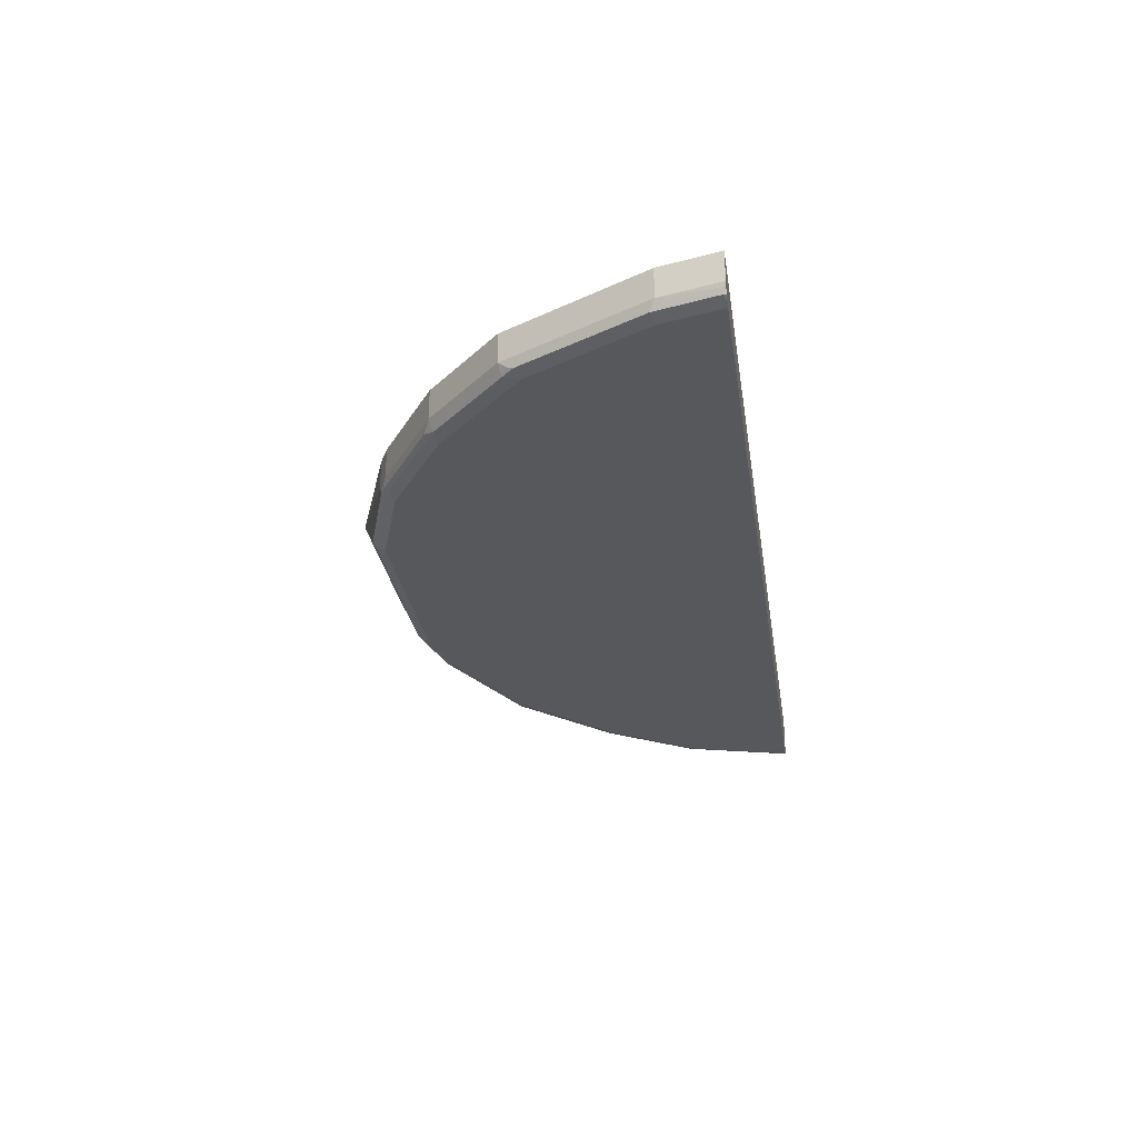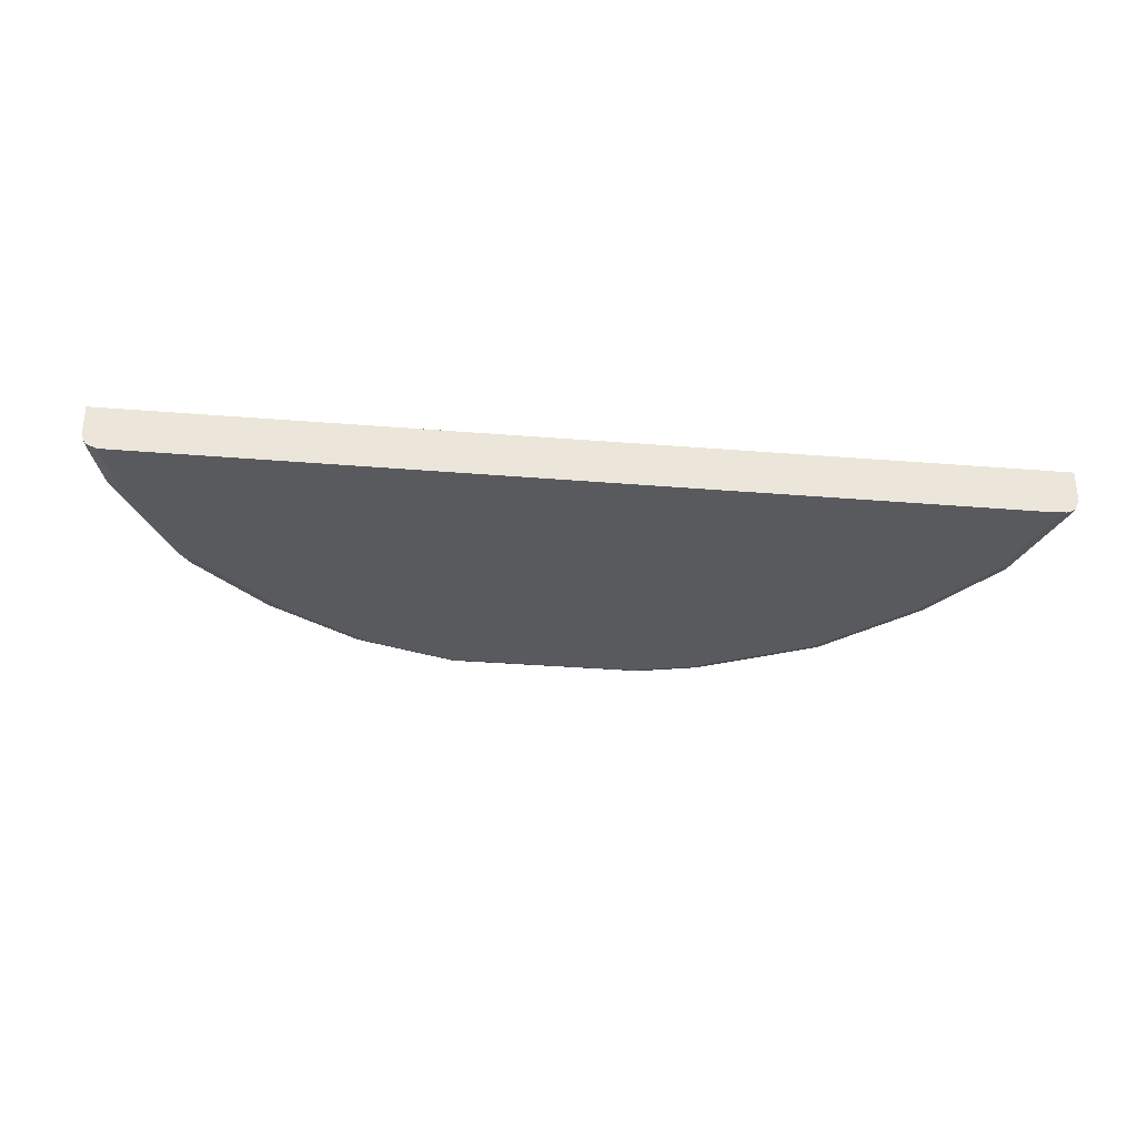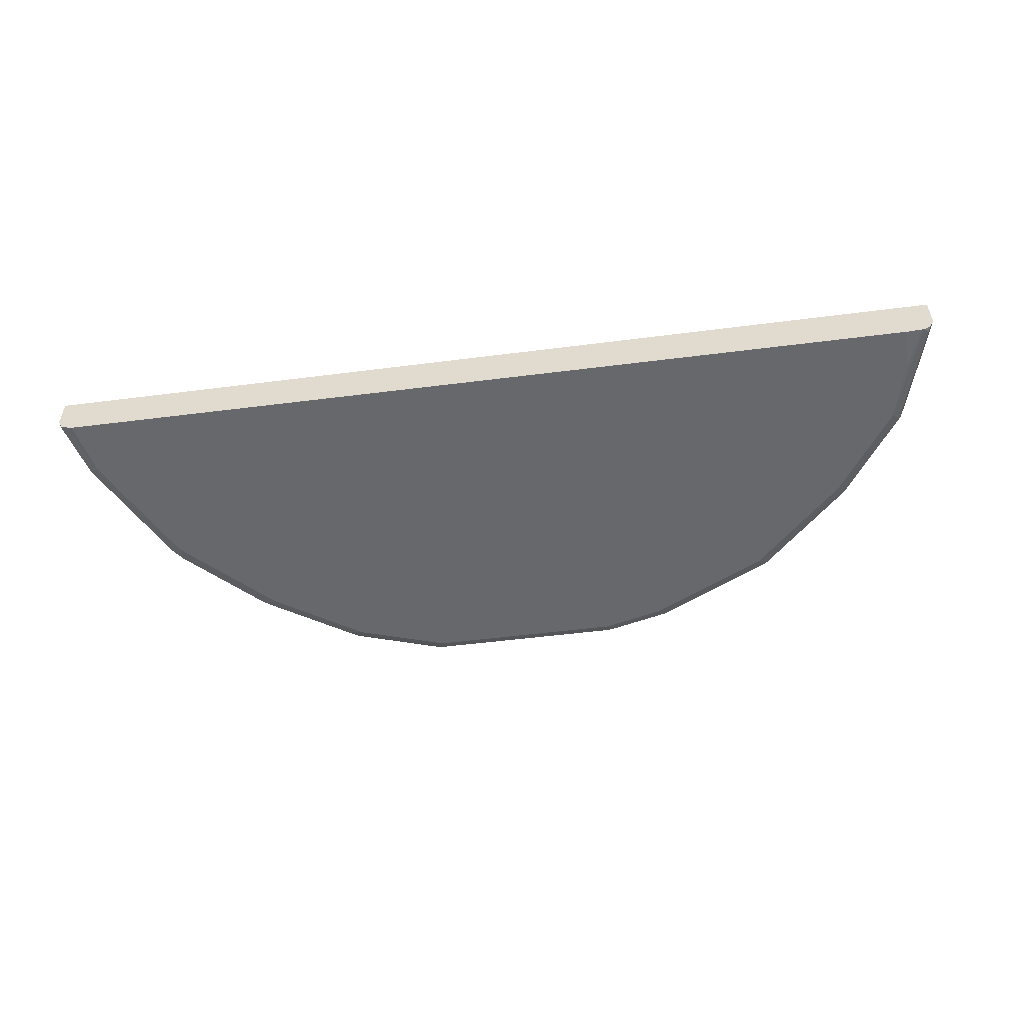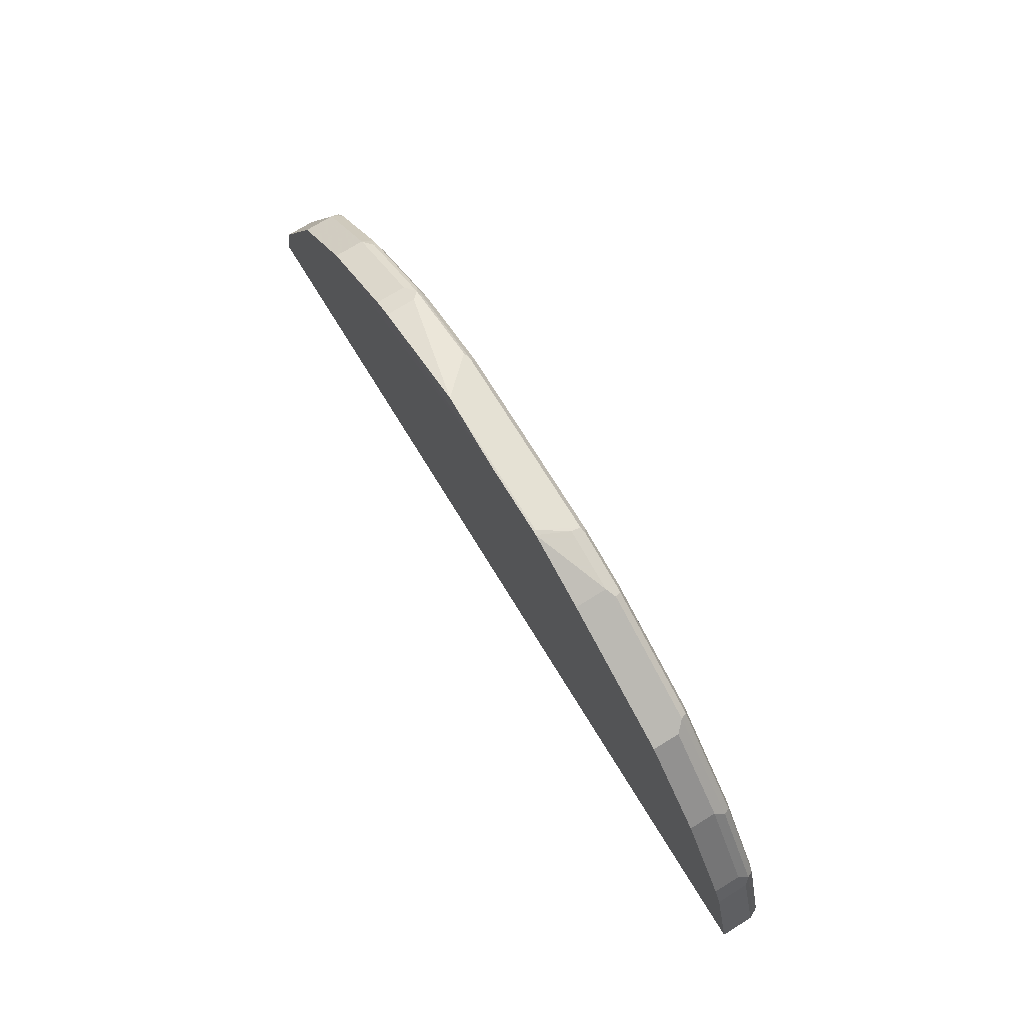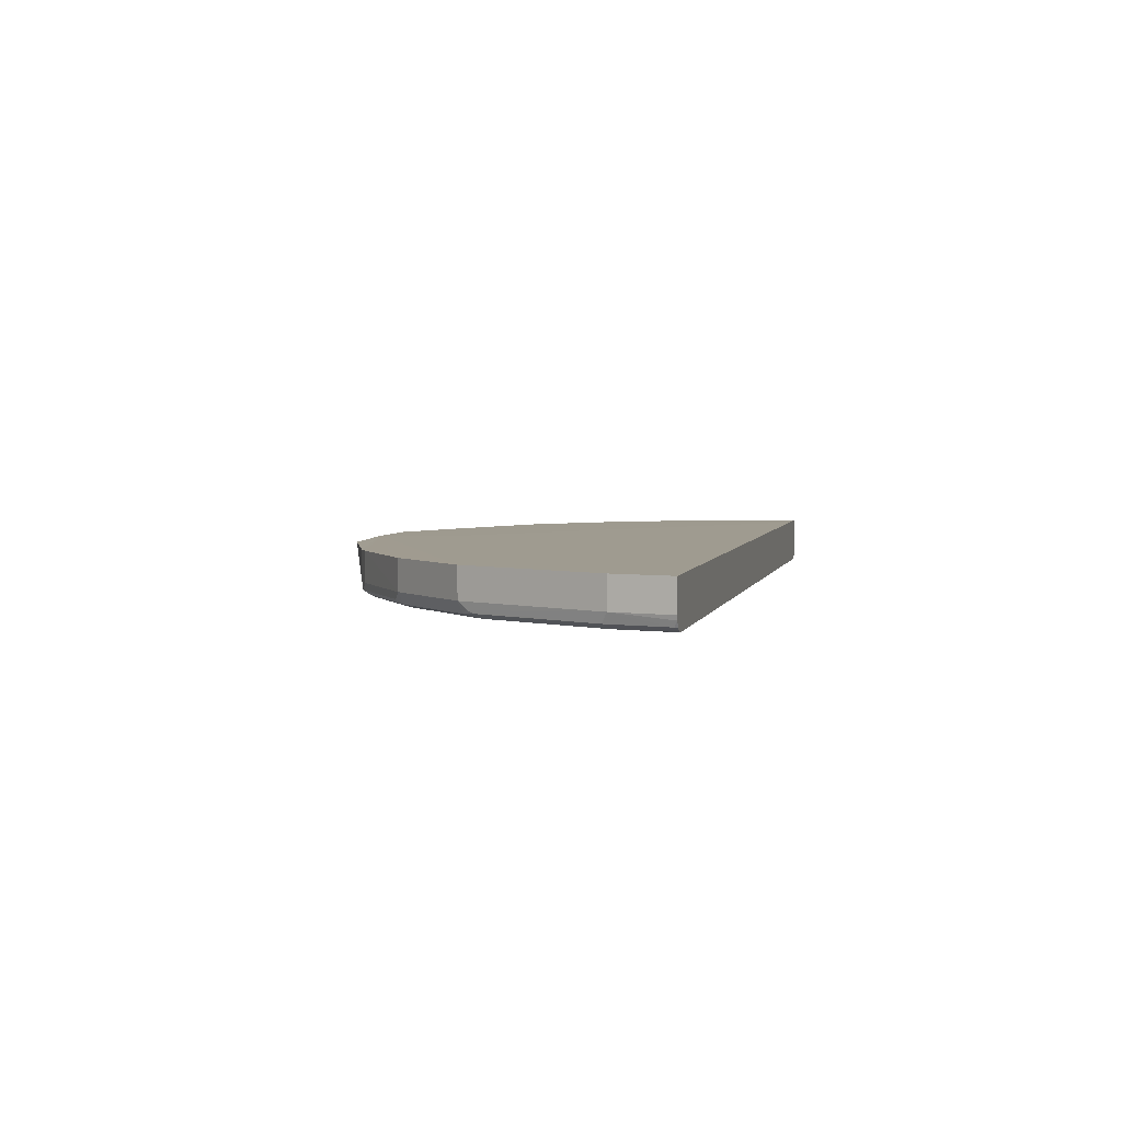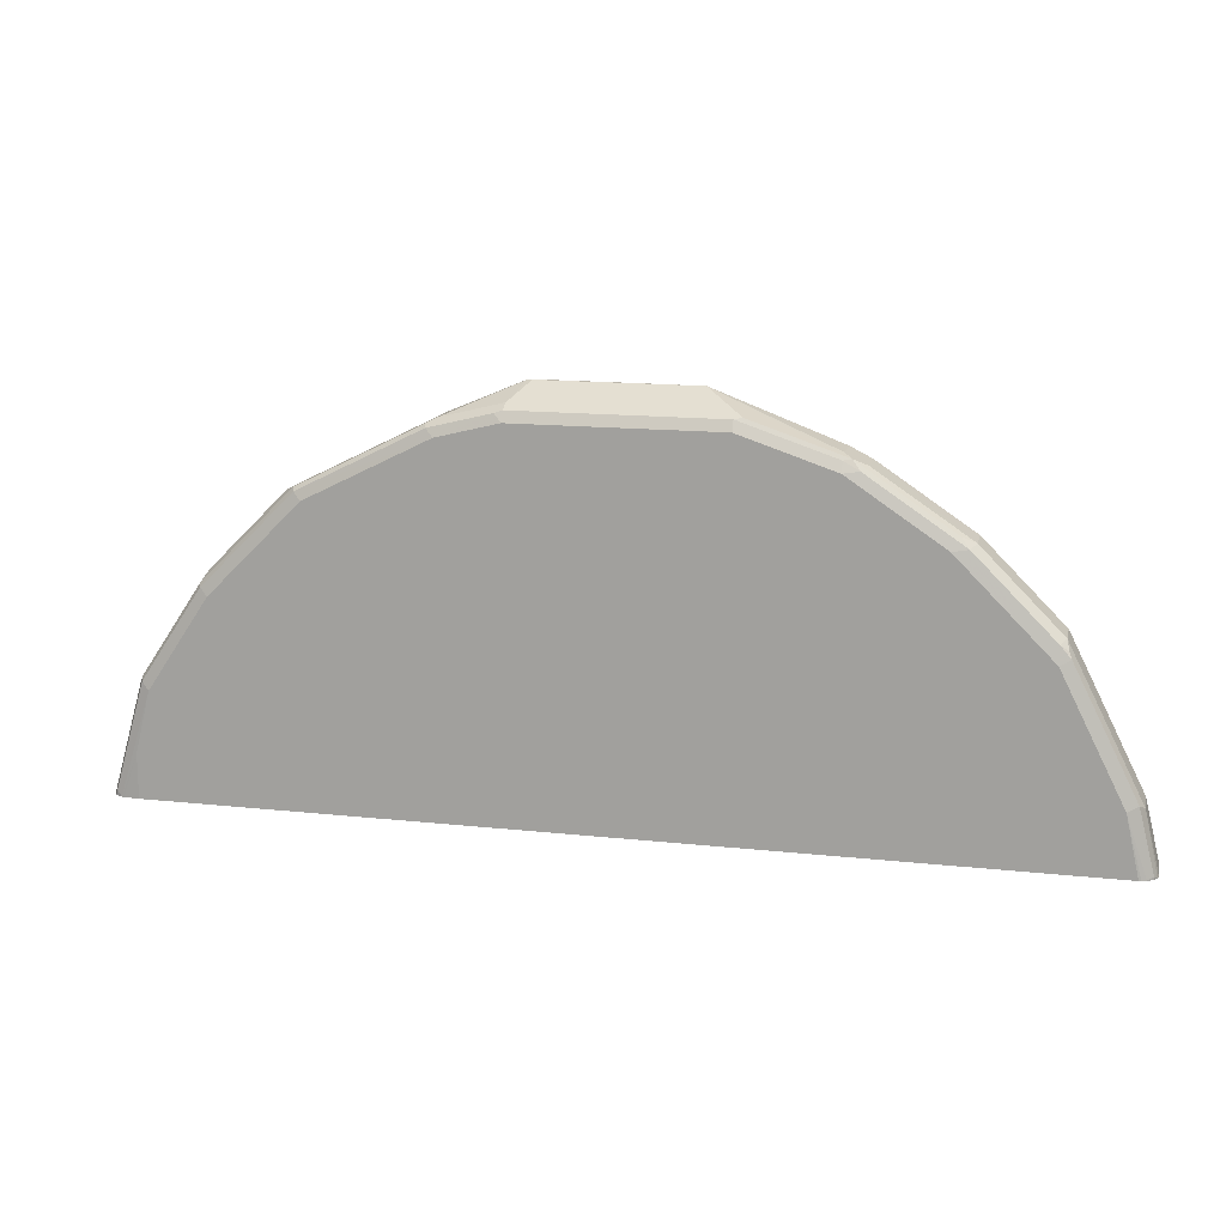
<metadata>
{"format":"obj","ext":"obj","renderer":"f3d","projection":"perspective","resolution":1024,"background":"white","views":[{"elev":-28.7,"azim":98.5,"up":"+Y"},{"elev":-31.3,"azim":173.2,"up":"+Y"},{"elev":-52.4,"azim":-172.2,"up":"+Y"},{"elev":73.3,"azim":-121.7,"up":"+Z"},{"elev":3.8,"azim":102.5,"up":"+Y"},{"elev":14.7,"azim":13.3,"up":"+Z"}]}
</metadata>
<code>
v -0.004075 -0.5425 0.2896
v 0.2214 -0.545 0.2384
v 0.2441 -0.545 0.2271
v 0.2214 -0.5791 0.2384
v 0.2328 -0.5791 0.2327
v 0.2299 -0.5876 0.2342
v 0.08514 -0.545 0.2897
v -0.08777 -0.5425 0.2897
v -0.006838 -0.5425 0.2111
v 0.5267 -0.545 -0.1508
v 0.5109 -0.545 -0.08513
v 0.5267 -0.5791 -0.1508
v 0.5254 -0.5841 -0.1508
v 0.5109 -0.5791 -0.08513
v 0.5223 -0.5904 -0.1476
v 0.5052 -0.5904 -0.07948
v 0.4343 -0.5876 0.06387
v 0.4314 -0.5791 0.07379
v 0.4314 -0.545 0.07379
v 0.3463 -0.5791 0.1589
v 0.4258 -0.5918 0.07025
v 0.3406 -0.5918 0.1554
v 0.3321 -0.5876 0.1661
v 0.2441 -0.5791 0.2271
v 0.3462 -0.545 0.1589
v 0.2385 -0.5918 0.2235
v 0.2214 -0.5961 0.2214
v 0.2214 -0.5904 0.2327
v 0.1704 -0.5904 0.2498
v 0.1277 -0.5876 0.2682
v 0.1192 -0.5904 0.2668
v 0.1192 -0.5961 0.2555
v -0.004023 -0.5904 0.2668
v -0.08527 -0.545 0.2897
v -0.09028 -0.5425 0.2896
v -0.1022 -0.5791 0.2725
v -0.1703 -0.5791 0.2555
v -0.1703 -0.5425 0.2555
v -0.3293 -0.5425 0.176
v -0.3179 -0.5847 0.1817
v -0.1817 -0.5847 0.2498
v -0.1788 -0.5918 0.2469
v -0.1107 -0.5918 0.264
v -0.1022 -0.5904 0.2668
v -0.1022 -0.5961 0.2555
v -0.1703 -0.5961 0.2384
v -0.3065 -0.5961 0.1703
v -0.4088 -0.5961 0.06814
v -0.4769 -0.5961 -0.03404
v -0.4939 -0.5961 -0.1508
v -0.4939 -0.5961 -0.1022
v -0.5109 -0.5952 -0.1508
v -0.5134 -0.5949 -0.1508
v -0.4854 -0.5918 -0.02554
v -0.5194 -0.5918 -0.1448
v -0.5223 -0.5847 -0.1419
v -0.4882 -0.5847 -0.0227
v -0.4513 -0.5918 0.02559
v -0.4172 -0.5918 0.07663
v -0.4201 -0.5847 0.07948
v -0.3321 -0.5918 0.1618
v -0.3151 -0.5918 0.1788
v -0.3293 -0.5734 0.176
v -0.4144 -0.5734 0.09082
v -0.4825 -0.5734 -0.01132
v -0.4939 -0.5791 -0.03404
v -0.4825 -0.5425 -0.01132
v -0.4144 -0.5425 0.09082
v -0.4939 -0.5425 -0.03404
v -0.5267 -0.5425 -0.1508
v -0.5267 -0.5425 -0.1507
v -0.5265 -0.5425 -0.1508
v -0.5267 -0.5803 -0.1508
v -0.5215 -0.5908 -0.1508
v 0.5084 -0.5961 -0.1508
v 0.4258 -0.5961 0.05111
v 0.3236 -0.5961 0.1532
v 0.4371 -0.5904 0.0568
v 0.4939 -0.5961 -0.08513
v 0.5109 -0.5956 -0.1508
v 0.5159 -0.5936 -0.1508
v 0.5223 -0.5904 -0.1508
v -0.4649 -0.5425 -0.1508
v -0.4496 -0.5425 -0.1465
f 68 8 71
f 39 8 68
f 64 39 68
f 64 63 39
f 63 40 39
f 9 71 8
f 72 71 9
f 57 66 73
f 70 72 73
f 66 70 73
f 56 57 73
f 56 73 74
f 56 74 55
f 53 55 74
f 69 68 71
f 74 73 50
f 70 71 72
f 53 74 50
f 65 60 64
f 69 70 66
f 58 49 48
f 50 73 75
f 59 58 48
f 59 60 58
f 59 61 60
f 59 48 61
f 61 48 62
f 61 62 40
f 69 71 70
f 61 40 60
f 64 60 63
f 65 57 60
f 65 66 57
f 65 67 66
f 65 64 67
f 67 64 68
f 67 68 69
f 67 69 66
f 60 40 63
f 32 50 75
f 81 15 16
f 29 32 27
f 72 10 73
f 83 10 72
f 83 84 10
f 83 72 84
f 84 72 9
f 84 9 10
f 21 17 18
f 58 60 57
f 62 41 40
f 42 41 62
f 42 62 46
f 42 46 43
f 46 45 43
f 44 43 45
f 62 47 46
f 62 48 47
f 54 49 58
f 75 73 10
f 32 75 27
f 13 75 10
f 82 13 15
f 76 27 75
f 77 27 76
f 77 22 27
f 77 76 22
f 21 22 76
f 78 21 76
f 78 17 21
f 78 16 17
f 78 79 16
f 78 76 79
f 79 76 75
f 80 79 75
f 80 81 79
f 80 75 81
f 81 75 13
f 82 81 13
f 82 15 81
f 81 16 79
f 54 58 57
f 12 10 11
f 54 56 55
f 20 18 19
f 20 21 18
f 20 22 21
f 23 22 20
f 23 6 22
f 23 20 6
f 20 24 6
f 18 11 19
f 20 3 24
f 19 1 25
f 11 1 19
f 3 25 1
f 24 3 5
f 24 5 6
f 26 22 6
f 26 27 22
f 20 19 25
f 14 12 11
f 14 11 18
f 14 18 17
f 54 57 56
f 2 3 1
f 4 3 2
f 4 5 3
f 4 6 5
f 4 7 6
f 4 2 7
f 2 1 7
f 1 8 7
f 1 9 8
f 1 10 9
f 11 10 1
f 12 13 10
f 14 13 12
f 14 15 13
f 14 16 15
f 14 17 16
f 28 27 26
f 28 29 27
f 20 25 3
f 28 26 6
f 36 43 44
f 36 44 34
f 33 34 44
f 33 44 32
f 32 44 45
f 32 45 46
f 28 6 29
f 32 47 48
f 49 32 48
f 49 50 32
f 51 50 49
f 52 50 51
f 52 53 50
f 52 51 53
f 51 49 53
f 54 53 49
f 54 55 53
f 37 43 36
f 37 42 43
f 32 46 47
f 37 40 41
f 37 41 42
f 31 29 30
f 31 32 29
f 31 33 32
f 31 34 33
f 31 7 34
f 30 29 6
f 30 6 7
f 34 7 8
f 31 30 7
f 35 34 8
f 35 36 34
f 35 37 36
f 35 38 37
f 35 8 38
f 38 8 39
f 38 39 40
f 37 38 40

</code>
